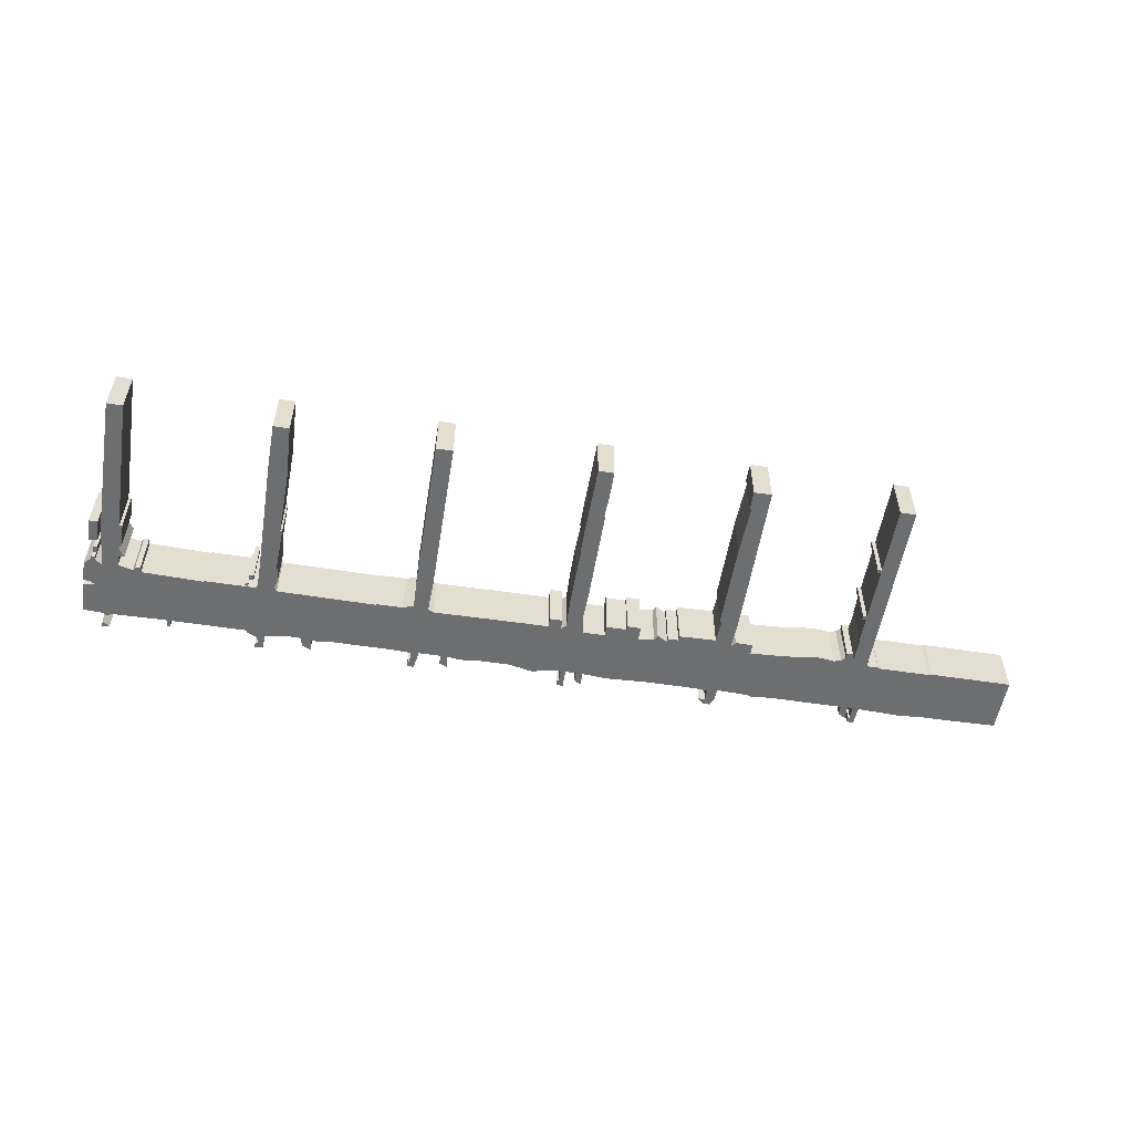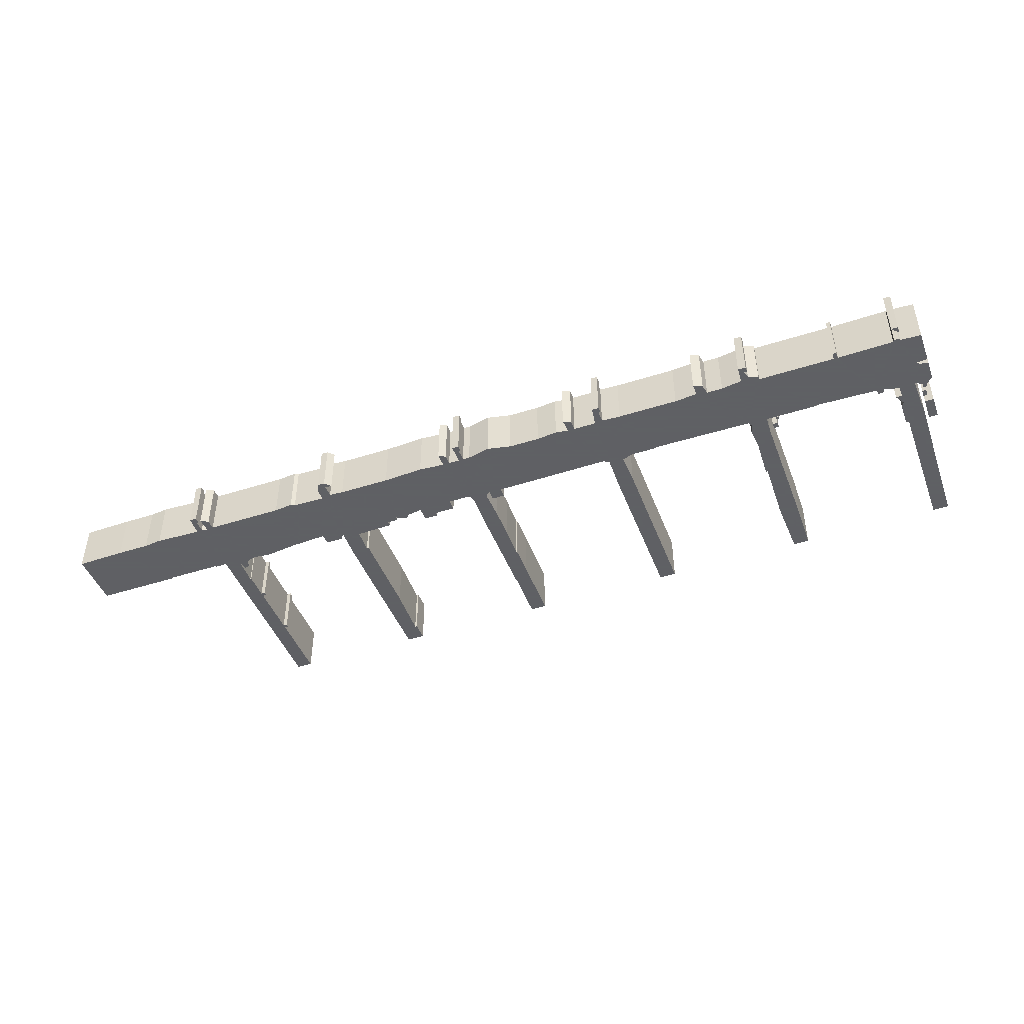
<metadata>
{"format":"obj","ext":"obj","renderer":"f3d","projection":"perspective","resolution":1024,"background":"white","views":[{"elev":-54.2,"azim":-9.3,"up":"+Z"},{"elev":-45.3,"azim":-159.7,"up":"+Z"}]}
</metadata>
<code>
g sbg_cityforestunder_sf_bridge01
v 3.24 2.64 0
v 3.26 2.64 0
v 3.26 2.52 0
v 3.2 2.5 0
v 3.21 2.65 0
v 3.13 2.61 0
v 3.13 2.51 0
v 2.35 2.51 0
v 2.16 2.53 0
v 2.12 2.51 0
v 1.79 2.5 0
v 1.79 2.62 0
v 1.75 2.7 0
v 1.68 2.7 0
v 1.62 2.64 0
v 1.69 2.64 0
v 1.69 2.52 0
v 1.55 2.51 0
v 1.03 2.51 0
v 0.62 2.53 0
v 0.36 2.51 0
v 0.36 2.65 0
v 0.29 2.61 0
v 0.29 2.51 0
v 0.18 2.51 0
v 0.18 2.7 0
v 0.11 2.7 0
v 0.11 2.64 0
v 0.13 2.64 0
v 0.13 2.51 0
v 0.06 2.51 0
v -0.17 2.56 0
v -0.41 2.51 0
v -0.72 2.51 0
v -0.93 2.53 0
v -1.06 2.51 0
v -1.05 2.65 0
v -1.13 2.61 0
v -1.13 2.51 0
v -1.36 2.51 0
v -1.39 2.7 0
v -1.46 2.7 0
v -1.46 2.64 0
v -1.44 2.64 0
v -1.44 2.52 0
v -1.63 2.51 0
v -2.24 2.51 0
v -2.47 2.53 0
v -2.47 2.65 0
v -2.56 2.61 0
v -2.58 2.51 0
v -2.74 2.51 0
v -2.95 2.54 0
v -2.96 2.7 0
v -3.04 2.7 0
v -3.04 2.64 0
v -3.01 2.64 0
v -3.03 2.57 0
v -3.13 2.53 0
v -3.13 2.5 0
v -3.91 2.5 0
v -3.91 2.57 0
v -3.95 2.57 0
v -3.95 2.5 0
v -4.52 2.51 0
v -4.53 2.53 0
v -4.58 2.53 0
v -4.59 2.51 0
v -4.8 2.5 0
v -4.8 2.17 0
v -4.69 2.16 0
v -4.72 2.13 0
v -4.8 2.12 0
v -4.8 1.91 0
v -4.73 1.84 0
v -4.73 1.81 0
v -4.69 1.81 0
v -4.69 1.85 0
v -4.62 1.9 0
v -4.64 1.45 0
v -4.62 0 0
v -4.46 0 0
v -4.46 1.39 0
v -4.43 1.39 0
v -4.43 1.62 0
v -4.46 1.67 0
v -4.4 1.77 0
v -4.46 1.77 0
v -4.46 1.88 0
v -4.31 1.92 0
v -4.29 1.88 0
v -4.24 1.88 0
v -4.23 1.93 0
v -3.6 1.95 0
v -3.6 1.94 0
v -3.07 1.94 0
v -3.06 1.77 0
v -3.06 0.47 0
v -3.05 0 0
v -2.89 0 0
v -2.87 0.58 0
v -2.89 1.21 0
v -2.87 1.2 0
v -2.89 1.62 0
v -2.87 1.82 0
v -2.9 1.91 0
v -2.87 1.95 0
v -1.86 1.96 0
v -1.86 1.95 0
v -1.59 1.95 0
v -1.48 1.91 0
v -1.49 1.61 0
v -1.49 0 0
v -1.32 0 0
v -1.32 1.61 0
v -1.33 1.93 0
v -1.27 1.96 0
v -0.36 1.95 0
v -0.09 1.95 0
v -0.09 1.85 0
v 0.04 1.85 0
v 0.04 1.96 0
v 0.09 1.91 0
v 0.08 1.61 0
v 0.08 1.29 0
v 0.09 0.97 0
v 0.08 0.97 0
v 0.08 0.68 0
v 0.09 0 0
v 0.25 0 0
v 0.25 0.3 0
v 0.24 0.51 0
v 0.25 0.51 0
v 0.25 1.53 0
v 0.24 1.88 0
v 0.27 1.97 0
v 0.5 1.97 0
v 0.5 1.86 0
v 0.71 1.86 0
v 0.71 1.82 0
v 0.85 1.82 0
v 0.85 1.96 0
v 1.01 1.94 0
v 1.04 1.89 0
v 1.15 1.95 0
v 1.15 1.91 0
v 1.26 1.91 0
v 1.26 1.86 0
v 1.64 1.85 0
v 1.65 1.61 0
v 1.63 1.61 0
v 1.63 0.71 0
v 1.65 0.19 0
v 1.63 0.19 0
v 1.63 0 0
v 1.81 0 0
v 1.82 1.31 0
v 1.82 1.61 0
v 1.81 1.91 0
v 1.85 1.85 0
v 2.03 1.85 0
v 2.03 1.96 0
v 2.4 1.94 0
v 2.74 1.9 0
v 2.91 1.92 0
v 2.98 1.9 0
v 3.02 1.86 0
v 3.02 1.81 0
v 3.08 1.8 0
v 3.1 1.89 0
v 3.11 1.61 0
v 3.1 1.61 0
v 3.1 1.34 0
v 3.06 1.34 0
v 3.06 1.3 0
v 3.1 1.3 0
v 3.1 0.75 0
v 3.06 0.75 0
v 3.06 0.71 0
v 3.1 0.71 0
v 3.1 0 0
v 3.26 0 0
v 3.26 1.93 0
v 3.38 1.93 0
v 3.39 1.94 0
v 3.93 1.94 0
v 3.96 1.93 0
v 4.8 1.93 0
v 4.8 2.5 0
v 4.3 2.51 0
v 3.97 2.51 0
v 3.79 2.53 0
v 3.32 2.51 0
v 3.31 2.7 0
v 3.24 2.7 0
v -4.76 1.38 0
v -4.67 1.38 0
v -4.67 1.61 0
v -4.76 1.61 0
v -4.71 1.69 0
v -4.67 1.69 0
v -4.67 1.76 0
v -4.71 1.76 0
v -3.16 1.79 0
v -3.11 1.79 0
v -3.11 1.85 0
v -3.16 1.85 0
v -3.19 1.9 0
v -3.16 1.9 0
v -3.16 1.93 0
v -3.19 1.93 0
v -4.6 2.61 0
v -4.53 2.68 0
v -4.6 2.68 0
v 3.24 2.64 0.5
v 3.26 2.64 0.5
v 3.26 2.52 0.5
v 3.2 2.5 0.5
v 3.21 2.65 0.5
v 3.13 2.61 0.5
v 3.13 2.51 0.5
v 2.35 2.51 0.5
v 2.16 2.53 0.5
v 2.12 2.51 0.5
v 1.79 2.5 0.5
v 1.79 2.62 0.5
v 1.75 2.7 0.5
v 1.68 2.7 0.5
v 1.62 2.64 0.5
v 1.69 2.64 0.5
v 1.69 2.52 0.5
v 1.55 2.51 0.5
v 1.03 2.51 0.5
v 0.62 2.53 0.5
v 0.36 2.51 0.5
v 0.36 2.65 0.5
v 0.29 2.61 0.5
v 0.29 2.51 0.5
v 0.18 2.51 0.5
v 0.18 2.7 0.5
v 0.11 2.7 0.5
v 0.11 2.64 0.5
v 0.13 2.64 0.5
v 0.13 2.51 0.5
v 0.06 2.51 0.5
v -0.17 2.56 0.5
v -0.41 2.51 0.5
v -0.72 2.51 0.5
v -0.93 2.53 0.5
v -1.06 2.51 0.5
v -1.05 2.65 0.5
v -1.13 2.61 0.5
v -1.13 2.51 0.5
v -1.36 2.51 0.5
v -1.39 2.7 0.5
v -1.46 2.7 0.5
v -1.46 2.64 0.5
v -1.44 2.64 0.5
v -1.44 2.52 0.5
v -1.63 2.51 0.5
v -2.24 2.51 0.5
v -2.47 2.53 0.5
v -2.47 2.65 0.5
v -2.56 2.61 0.5
v -2.58 2.51 0.5
v -2.74 2.51 0.5
v -2.95 2.54 0.5
v -2.96 2.7 0.5
v -3.04 2.7 0.5
v -3.04 2.64 0.5
v -3.01 2.64 0.5
v -3.03 2.57 0.5
v -3.13 2.53 0.5
v -3.13 2.5 0.5
v -3.91 2.5 0.5
v -3.91 2.57 0.5
v -3.95 2.57 0.5
v -3.95 2.5 0.5
v -4.52 2.51 0.5
v -4.53 2.53 0.5
v -4.58 2.53 0.5
v -4.59 2.51 0.5
v -4.8 2.5 0.5
v -4.8 2.17 0.5
v -4.69 2.16 0.5
v -4.72 2.13 0.5
v -4.8 2.12 0.5
v -4.8 1.91 0.5
v -4.73 1.84 0.5
v -4.73 1.81 0.5
v -4.69 1.81 0.5
v -4.69 1.85 0.5
v -4.62 1.9 0.5
v -4.64 1.45 0.5
v -4.62 0 0.5
v -4.46 0 0.5
v -4.46 1.39 0.5
v -4.43 1.39 0.5
v -4.43 1.62 0.5
v -4.46 1.67 0.5
v -4.4 1.77 0.5
v -4.46 1.77 0.5
v -4.46 1.88 0.5
v -4.31 1.92 0.5
v -4.29 1.88 0.5
v -4.24 1.88 0.5
v -4.23 1.93 0.5
v -3.6 1.95 0.5
v -3.6 1.94 0.5
v -3.07 1.94 0.5
v -3.06 1.77 0.5
v -3.06 0.47 0.5
v -3.05 0 0.5
v -2.89 0 0.5
v -2.87 0.58 0.5
v -2.89 1.21 0.5
v -2.87 1.2 0.5
v -2.89 1.62 0.5
v -2.87 1.82 0.5
v -2.9 1.91 0.5
v -2.87 1.95 0.5
v -1.86 1.96 0.5
v -1.86 1.95 0.5
v -1.59 1.95 0.5
v -1.48 1.91 0.5
v -1.49 1.61 0.5
v -1.49 0 0.5
v -1.32 0 0.5
v -1.32 1.61 0.5
v -1.33 1.93 0.5
v -1.27 1.96 0.5
v -0.36 1.95 0.5
v -0.09 1.95 0.5
v -0.09 1.85 0.5
v 0.04 1.85 0.5
v 0.04 1.96 0.5
v 0.09 1.91 0.5
v 0.08 1.61 0.5
v 0.08 1.29 0.5
v 0.09 0.97 0.5
v 0.08 0.97 0.5
v 0.08 0.68 0.5
v 0.09 0 0.5
v 0.25 0 0.5
v 0.25 0.3 0.5
v 0.24 0.51 0.5
v 0.25 0.51 0.5
v 0.25 1.53 0.5
v 0.24 1.88 0.5
v 0.27 1.97 0.5
v 0.5 1.97 0.5
v 0.5 1.86 0.5
v 0.71 1.86 0.5
v 0.71 1.82 0.5
v 0.85 1.82 0.5
v 0.85 1.96 0.5
v 1.01 1.94 0.5
v 1.04 1.89 0.5
v 1.15 1.95 0.5
v 1.15 1.91 0.5
v 1.26 1.91 0.5
v 1.26 1.86 0.5
v 1.64 1.85 0.5
v 1.65 1.61 0.5
v 1.63 1.61 0.5
v 1.63 0.71 0.5
v 1.65 0.19 0.5
v 1.63 0.19 0.5
v 1.63 0 0.5
v 1.81 0 0.5
v 1.82 1.31 0.5
v 1.82 1.61 0.5
v 1.81 1.91 0.5
v 1.85 1.85 0.5
v 2.03 1.85 0.5
v 2.03 1.96 0.5
v 2.4 1.94 0.5
v 2.74 1.9 0.5
v 2.91 1.92 0.5
v 2.98 1.9 0.5
v 3.02 1.86 0.5
v 3.02 1.81 0.5
v 3.08 1.8 0.5
v 3.1 1.89 0.5
v 3.11 1.61 0.5
v 3.1 1.61 0.5
v 3.1 1.34 0.5
v 3.06 1.34 0.5
v 3.06 1.3 0.5
v 3.1 1.3 0.5
v 3.1 0.75 0.5
v 3.06 0.75 0.5
v 3.06 0.71 0.5
v 3.1 0.71 0.5
v 3.1 0 0.5
v 3.26 0 0.5
v 3.26 1.93 0.5
v 3.38 1.93 0.5
v 3.39 1.94 0.5
v 3.93 1.94 0.5
v 3.96 1.93 0.5
v 4.8 1.93 0.5
v 4.8 2.5 0.5
v 4.3 2.51 0.5
v 3.97 2.51 0.5
v 3.79 2.53 0.5
v 3.32 2.51 0.5
v 3.31 2.7 0.5
v 3.24 2.7 0.5
v -4.76 1.38 0.5
v -4.67 1.38 0.5
v -4.67 1.61 0.5
v -4.76 1.61 0.5
v -4.71 1.69 0.5
v -4.67 1.69 0.5
v -4.67 1.76 0.5
v -4.71 1.76 0.5
v -3.16 1.79 0.5
v -3.11 1.79 0.5
v -3.11 1.85 0.5
v -3.16 1.85 0.5
v -3.19 1.9 0.5
v -3.16 1.9 0.5
v -3.16 1.93 0.5
v -3.19 1.93 0.5
v -4.6 2.61 0.5
v -4.53 2.68 0.5
v -4.6 2.68 0.5
g sbg_cityforestunder_sf_bridge01_0
f 195 194 2
f 193 192 191
f 193 190 186
f 190 189 188
f 190 188 187
f 190 187 186
f 193 186 185
f 193 185 183
f 185 184 183
f 182 181 180
f 182 180 177
f 183 182 177
f 180 179 178
f 180 178 177
f 183 177 176
f 183 176 173
f 176 175 174
f 176 174 173
f 183 173 171
f 173 172 171
f 183 171 170
f 7 4 183
f 169 168 167
f 170 169 167
f 170 167 166
f 170 7 183
f 166 7 170
f 165 7 166
f 164 7 165
f 8 7 164
f 162 161 160
f 162 160 159
f 159 149 18
f 158 150 149
f 156 153 152
f 155 154 153
f 156 155 153
f 157 156 152
f 151 150 157
f 152 151 157
f 158 157 150
f 159 158 149
f 149 148 147
f 149 147 18
f 11 10 162
f 147 146 145
f 10 8 163
f 145 144 143
f 143 19 145
f 162 10 163
f 141 140 139
f 142 141 139
f 139 138 137
f 142 139 137
f 159 11 162
f 159 18 17
f 132 131 128
f 126 134 133
f 131 129 128
f 131 130 129
f 128 126 133
f 132 128 133
f 128 127 126
f 134 126 125
f 134 125 124
f 135 134 124
f 135 124 123
f 136 135 123
f 136 123 122
f 145 18 147
f 121 120 119
f 122 121 119
f 24 21 136
f 19 18 145
f 20 19 142
f 115 113 112
f 115 114 113
f 115 112 111
f 116 115 111
f 116 111 110
f 45 40 116
f 110 109 108
f 119 31 122
f 137 20 142
f 136 21 137
f 106 105 97
f 104 103 102
f 105 104 97
f 101 100 98
f 99 98 100
f 102 101 98
f 102 98 97
f 104 102 97
f 106 97 96
f 107 106 96
f 163 8 164
f 96 95 94
f 93 92 91
f 93 91 90
f 88 87 86
f 86 85 83
f 85 84 83
f 82 81 80
f 89 82 80
f 89 80 79
f 79 72 71
f 79 74 72
f 77 76 75
f 78 77 75
f 78 75 74
f 79 78 74
f 89 79 71
f 74 73 72
f 90 89 71
f 90 71 65
f 65 64 93
f 93 64 61
f 71 70 69
f 71 69 68
f 71 68 65
f 68 67 65
f 67 66 65
f 93 90 65
f 94 93 61
f 64 63 62
f 64 62 61
f 94 61 60
f 96 94 60
f 60 59 58
f 96 60 107
f 53 60 58
f 57 56 55
f 57 55 54
f 58 57 53
f 57 54 53
f 60 53 107
f 53 52 107
f 51 50 48
f 50 49 48
f 52 51 107
f 51 48 107
f 48 47 107
f 107 47 108
f 44 43 42
f 44 42 41
f 45 44 40
f 44 41 40
f 47 46 108
f 110 45 116
f 39 38 36
f 38 37 36
f 108 46 110
f 110 46 45
f 117 116 40
f 34 117 35
f 40 39 117
f 39 36 117
f 118 32 119
f 29 28 27
f 29 27 26
f 30 29 25
f 29 26 25
f 117 36 35
f 117 34 118
f 24 23 21
f 23 22 21
f 34 33 118
f 118 33 32
f 32 31 119
f 25 24 136
f 31 30 122
f 16 15 14
f 16 14 13
f 17 16 12
f 16 13 12
f 17 12 11
f 21 20 137
f 11 159 17
f 10 9 8
f 122 30 136
f 142 19 143
f 7 6 4
f 6 5 4
f 30 25 136
f 193 183 4
f 193 4 3
f 193 3 2
f 194 193 2
f 195 2 1
f 199 198 197
f 199 197 196
f 203 202 201
f 203 201 200
f 207 206 205
f 207 205 204
f 211 210 209
f 211 209 208
f 214 213 212
f 195 408 194
f 408 195 409
f 192 405 191
f 405 192 406
f 193 406 192
f 406 193 407
f 191 407 193
f 407 191 405
f 193 404 190
f 404 193 407
f 189 402 188
f 402 189 403
f 190 403 189
f 403 190 404
f 188 401 187
f 401 188 402
f 187 400 186
f 400 187 401
f 186 399 185
f 399 186 400
f 184 397 183
f 397 184 398
f 185 398 184
f 398 185 399
f 181 394 180
f 394 181 395
f 182 395 181
f 395 182 396
f 183 396 182
f 396 183 397
f 179 392 178
f 392 179 393
f 180 393 179
f 393 180 394
f 178 391 177
f 391 178 392
f 177 390 176
f 390 177 391
f 175 388 174
f 388 175 389
f 176 389 175
f 389 176 390
f 174 387 173
f 387 174 388
f 172 385 171
f 385 172 386
f 173 386 172
f 386 173 387
f 171 384 170
f 384 171 385
f 168 381 167
f 381 168 382
f 169 382 168
f 382 169 383
f 170 383 169
f 383 170 384
f 167 380 166
f 380 167 381
f 166 379 165
f 379 166 380
f 165 378 164
f 378 165 379
f 8 221 7
f 221 8 222
f 161 374 160
f 374 161 375
f 162 375 161
f 375 162 376
f 160 373 159
f 373 160 374
f 150 363 149
f 363 150 364
f 153 366 152
f 366 153 367
f 154 367 153
f 367 154 368
f 155 368 154
f 368 155 369
f 156 369 155
f 369 156 370
f 157 370 156
f 370 157 371
f 151 364 150
f 364 151 365
f 152 365 151
f 365 152 366
f 158 371 157
f 371 158 372
f 159 372 158
f 372 159 373
f 148 361 147
f 361 148 362
f 149 362 148
f 362 149 363
f 11 224 10
f 224 11 225
f 146 359 145
f 359 146 360
f 147 360 146
f 360 147 361
f 144 357 143
f 357 144 358
f 145 358 144
f 358 145 359
f 163 376 162
f 376 163 377
f 140 353 139
f 353 140 354
f 141 354 140
f 354 141 355
f 142 355 141
f 355 142 356
f 138 351 137
f 351 138 352
f 139 352 138
f 352 139 353
f 18 231 17
f 231 18 232
f 132 345 131
f 345 132 346
f 134 347 133
f 347 134 348
f 129 342 128
f 342 129 343
f 130 343 129
f 343 130 344
f 131 344 130
f 344 131 345
f 133 346 132
f 346 133 347
f 127 340 126
f 340 127 341
f 128 341 127
f 341 128 342
f 126 339 125
f 339 126 340
f 125 338 124
f 338 125 339
f 135 348 134
f 348 135 349
f 124 337 123
f 337 124 338
f 136 349 135
f 349 136 350
f 123 336 122
f 336 123 337
f 120 333 119
f 333 120 334
f 121 334 120
f 334 121 335
f 122 335 121
f 335 122 336
f 19 232 18
f 232 19 233
f 20 233 19
f 233 20 234
f 113 326 112
f 326 113 327
f 114 327 113
f 327 114 328
f 115 328 114
f 328 115 329
f 112 325 111
f 325 112 326
f 116 329 115
f 329 116 330
f 111 324 110
f 324 111 325
f 109 322 108
f 322 109 323
f 110 323 109
f 323 110 324
f 137 350 136
f 350 137 351
f 106 319 105
f 319 106 320
f 103 316 102
f 316 103 317
f 104 317 103
f 317 104 318
f 105 318 104
f 318 105 319
f 101 314 100
f 314 101 315
f 99 312 98
f 312 99 313
f 100 313 99
f 313 100 314
f 102 315 101
f 315 102 316
f 98 311 97
f 311 98 312
f 97 310 96
f 310 97 311
f 107 320 106
f 320 107 321
f 164 377 163
f 377 164 378
f 95 308 94
f 308 95 309
f 96 309 95
f 309 96 310
f 92 305 91
f 305 92 306
f 93 306 92
f 306 93 307
f 91 304 90
f 304 91 305
f 87 300 86
f 300 87 301
f 88 301 87
f 301 88 302
f 86 302 88
f 302 86 300
f 86 299 85
f 299 86 300
f 83 300 86
f 300 83 297
f 84 297 83
f 297 84 298
f 85 298 84
f 298 85 299
f 81 294 80
f 294 81 295
f 82 295 81
f 295 82 296
f 89 296 82
f 296 89 303
f 80 293 79
f 293 80 294
f 72 285 71
f 285 72 286
f 76 289 75
f 289 76 290
f 77 290 76
f 290 77 291
f 78 291 77
f 291 78 292
f 75 288 74
f 288 75 289
f 79 292 78
f 292 79 293
f 73 286 72
f 286 73 287
f 74 287 73
f 287 74 288
f 90 303 89
f 303 90 304
f 65 278 64
f 278 65 279
f 70 283 69
f 283 70 284
f 71 284 70
f 284 71 285
f 69 282 68
f 282 69 283
f 68 281 67
f 281 68 282
f 66 279 65
f 279 66 280
f 67 280 66
f 280 67 281
f 94 307 93
f 307 94 308
f 63 276 62
f 276 63 277
f 64 277 63
f 277 64 278
f 62 275 61
f 275 62 276
f 61 274 60
f 274 61 275
f 59 272 58
f 272 59 273
f 60 273 59
f 273 60 274
f 56 269 55
f 269 56 270
f 57 270 56
f 270 57 271
f 55 268 54
f 268 55 269
f 58 271 57
f 271 58 272
f 54 267 53
f 267 54 268
f 53 266 52
f 266 53 267
f 51 264 50
f 264 51 265
f 49 262 48
f 262 49 263
f 50 263 49
f 263 50 264
f 52 265 51
f 265 52 266
f 48 261 47
f 261 48 262
f 108 321 107
f 321 108 322
f 43 256 42
f 256 43 257
f 44 257 43
f 257 44 258
f 42 255 41
f 255 42 256
f 45 258 44
f 258 45 259
f 41 254 40
f 254 41 255
f 47 260 46
f 260 47 261
f 39 252 38
f 252 39 253
f 37 250 36
f 250 37 251
f 38 251 37
f 251 38 252
f 46 259 45
f 259 46 260
f 117 330 116
f 330 117 331
f 35 248 34
f 248 35 249
f 40 253 39
f 253 40 254
f 119 332 118
f 332 119 333
f 28 241 27
f 241 28 242
f 29 242 28
f 242 29 243
f 27 240 26
f 240 27 241
f 30 243 29
f 243 30 244
f 26 239 25
f 239 26 240
f 36 249 35
f 249 36 250
f 118 331 117
f 331 118 332
f 24 237 23
f 237 24 238
f 22 235 21
f 235 22 236
f 23 236 22
f 236 23 237
f 34 247 33
f 247 34 248
f 33 246 32
f 246 33 247
f 32 245 31
f 245 32 246
f 25 238 24
f 238 25 239
f 31 244 30
f 244 31 245
f 15 228 14
f 228 15 229
f 16 229 15
f 229 16 230
f 14 227 13
f 227 14 228
f 17 230 16
f 230 17 231
f 13 226 12
f 226 13 227
f 12 225 11
f 225 12 226
f 21 234 20
f 234 21 235
f 9 222 8
f 222 9 223
f 10 223 9
f 223 10 224
f 143 356 142
f 356 143 357
f 7 220 6
f 220 7 221
f 5 218 4
f 218 5 219
f 6 219 5
f 219 6 220
f 4 217 3
f 217 4 218
f 3 216 2
f 216 3 217
f 194 407 193
f 407 194 408
f 2 215 1
f 215 2 216
f 1 409 195
f 409 1 215
f 198 411 197
f 411 198 412
f 199 412 198
f 412 199 413
f 197 410 196
f 410 197 411
f 196 413 199
f 413 196 410
f 202 415 201
f 415 202 416
f 203 416 202
f 416 203 417
f 201 414 200
f 414 201 415
f 200 417 203
f 417 200 414
f 206 419 205
f 419 206 420
f 207 420 206
f 420 207 421
f 205 418 204
f 418 205 419
f 204 421 207
f 421 204 418
f 210 423 209
f 423 210 424
f 211 424 210
f 424 211 425
f 209 422 208
f 422 209 423
f 208 425 211
f 425 208 422
f 213 426 212
f 426 213 427
f 214 427 213
f 427 214 428
f 212 428 214
f 428 212 426
f 216 408 409
f 405 406 407
f 400 404 407
f 402 403 404
f 401 402 404
f 400 401 404
f 399 400 407
f 397 399 407
f 397 398 399
f 394 395 396
f 391 394 396
f 391 396 397
f 392 393 394
f 391 392 394
f 390 391 397
f 387 390 397
f 388 389 390
f 387 388 390
f 385 387 397
f 385 386 387
f 384 385 397
f 397 218 221
f 381 382 383
f 381 383 384
f 380 381 384
f 397 221 384
f 384 221 380
f 380 221 379
f 379 221 378
f 378 221 222
f 374 375 376
f 373 374 376
f 232 363 373
f 363 364 372
f 366 367 370
f 367 368 369
f 367 369 370
f 366 370 371
f 371 364 365
f 371 365 366
f 364 371 372
f 363 372 373
f 361 362 363
f 232 361 363
f 376 224 225
f 359 360 361
f 377 222 224
f 357 358 359
f 359 233 357
f 377 224 376
f 353 354 355
f 353 355 356
f 351 352 353
f 351 353 356
f 376 225 373
f 231 232 373
f 342 345 346
f 347 348 340
f 342 343 345
f 343 344 345
f 347 340 342
f 347 342 346
f 340 341 342
f 339 340 348
f 338 339 348
f 338 348 349
f 337 338 349
f 337 349 350
f 336 337 350
f 361 232 359
f 333 334 335
f 333 335 336
f 350 235 238
f 359 232 233
f 356 233 234
f 326 327 329
f 327 328 329
f 325 326 329
f 325 329 330
f 324 325 330
f 330 254 259
f 322 323 324
f 336 245 333
f 356 234 351
f 351 235 350
f 311 319 320
f 316 317 318
f 311 318 319
f 312 314 315
f 314 312 313
f 312 315 316
f 311 312 316
f 311 316 318
f 310 311 320
f 310 320 321
f 378 222 377
f 308 309 310
f 305 306 307
f 304 305 307
f 300 301 302
f 297 299 300
f 297 298 299
f 294 295 296
f 294 296 303
f 293 294 303
f 285 286 293
f 286 288 293
f 289 290 291
f 289 291 292
f 288 289 292
f 288 292 293
f 285 293 303
f 286 287 288
f 285 303 304
f 279 285 304
f 307 278 279
f 275 278 307
f 283 284 285
f 282 283 285
f 279 282 285
f 279 281 282
f 279 280 281
f 279 304 307
f 275 307 308
f 276 277 278
f 275 276 278
f 274 275 308
f 274 308 310
f 272 273 274
f 321 274 310
f 272 274 267
f 269 270 271
f 268 269 271
f 267 271 272
f 267 268 271
f 321 267 274
f 321 266 267
f 262 264 265
f 262 263 264
f 321 265 266
f 321 262 265
f 321 261 262
f 322 261 321
f 256 257 258
f 255 256 258
f 254 258 259
f 254 255 258
f 322 260 261
f 330 259 324
f 250 252 253
f 250 251 252
f 324 260 322
f 259 260 324
f 254 330 331
f 249 331 248
f 331 253 254
f 331 250 253
f 333 246 332
f 241 242 243
f 240 241 243
f 239 243 244
f 239 240 243
f 249 250 331
f 332 248 331
f 235 237 238
f 235 236 237
f 332 247 248
f 246 247 332
f 333 245 246
f 350 238 239
f 336 244 245
f 228 229 230
f 227 228 230
f 226 230 231
f 226 227 230
f 225 226 231
f 351 234 235
f 231 373 225
f 222 223 224
f 350 244 336
f 357 233 356
f 218 220 221
f 218 219 220
f 350 239 244
f 218 397 407
f 217 218 407
f 216 217 407
f 216 407 408
f 215 216 409
f 411 412 413
f 410 411 413
f 415 416 417
f 414 415 417
f 419 420 421
f 418 419 421
f 423 424 425
f 422 423 425
f 426 427 428

</code>
